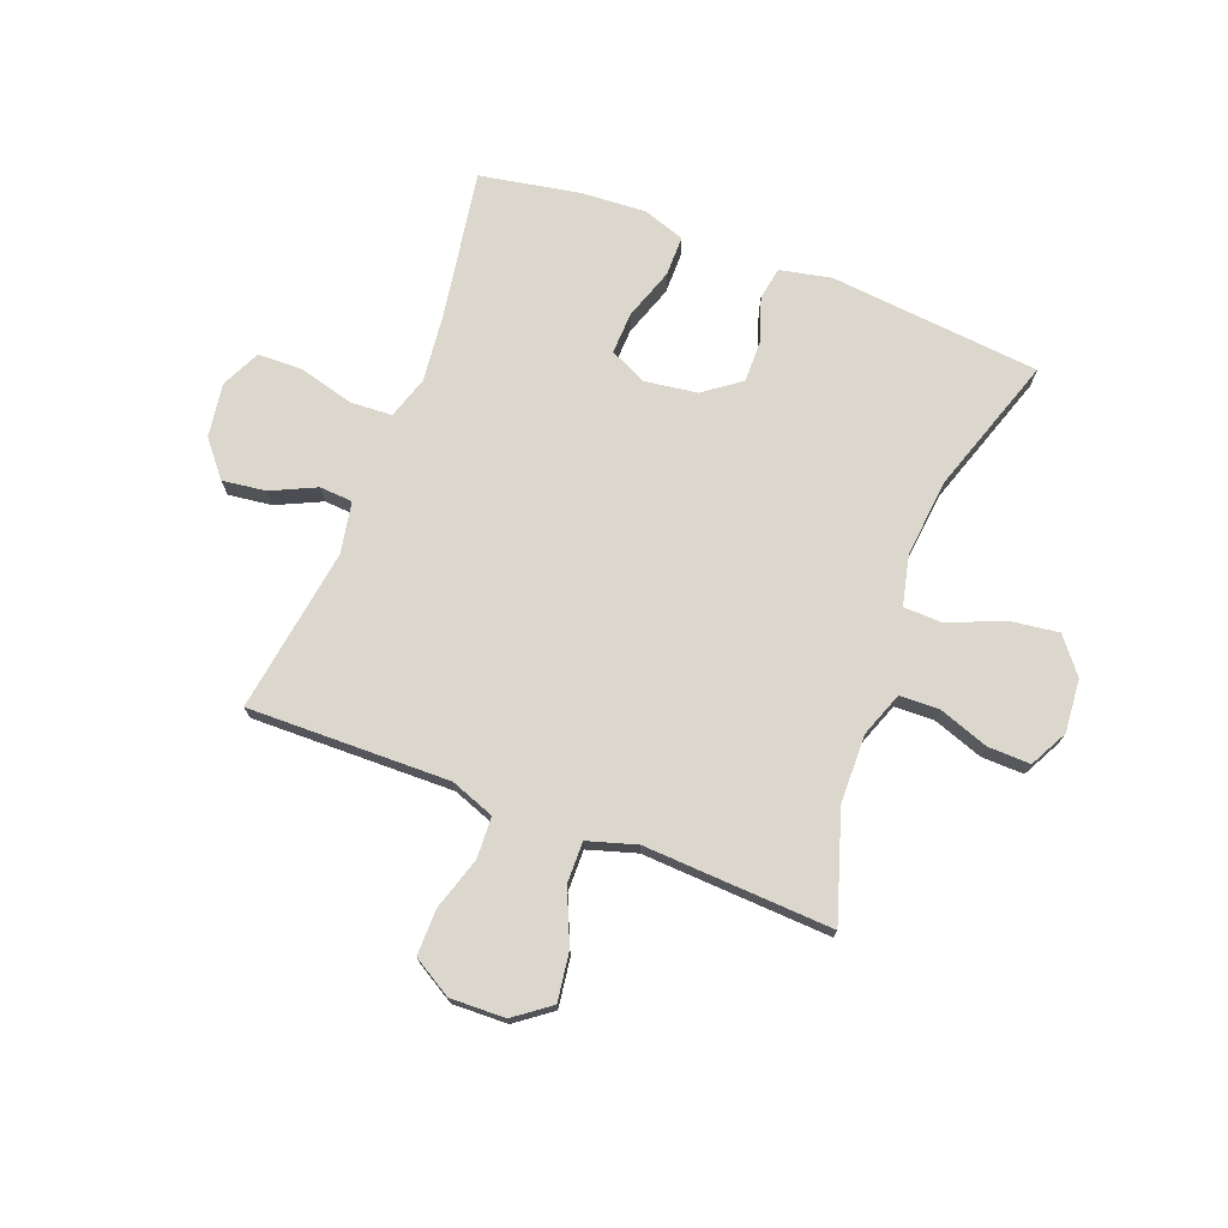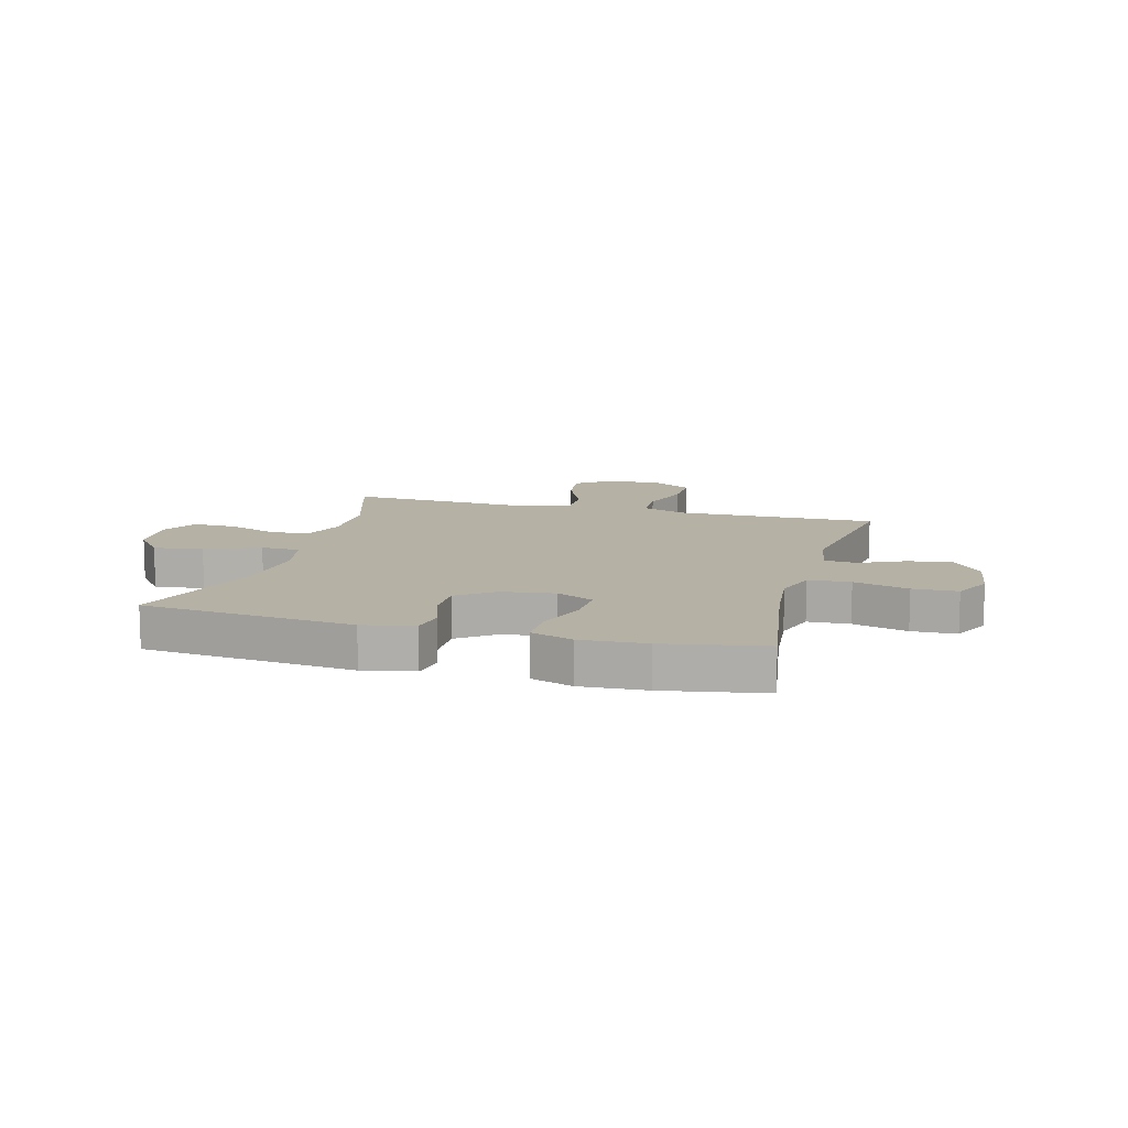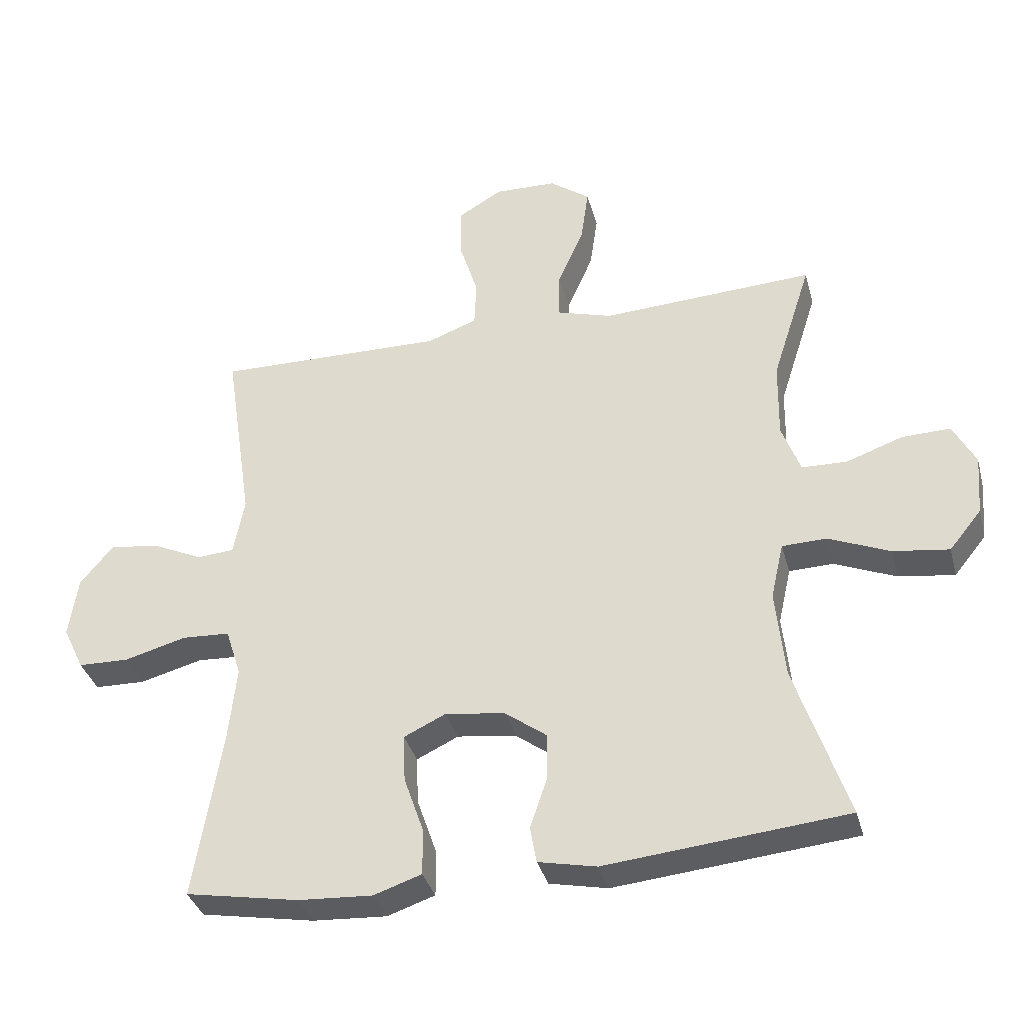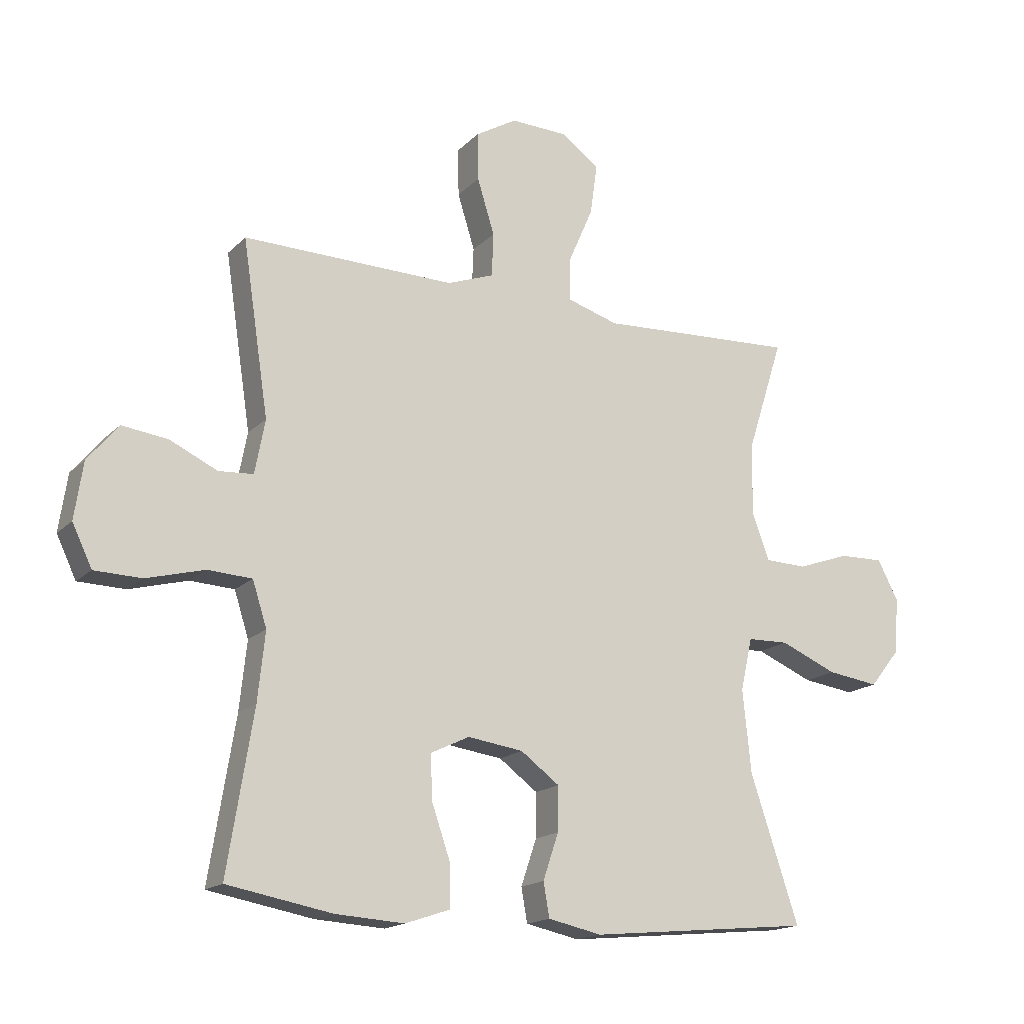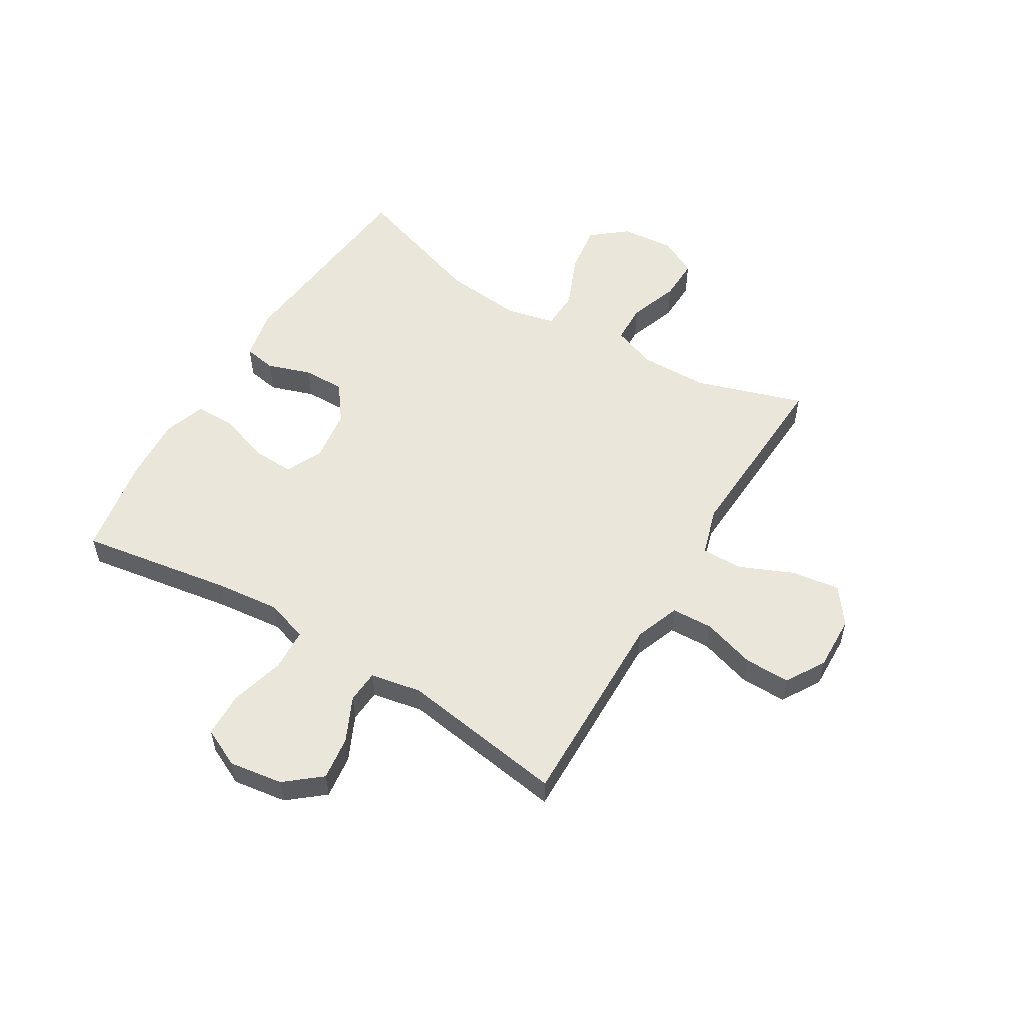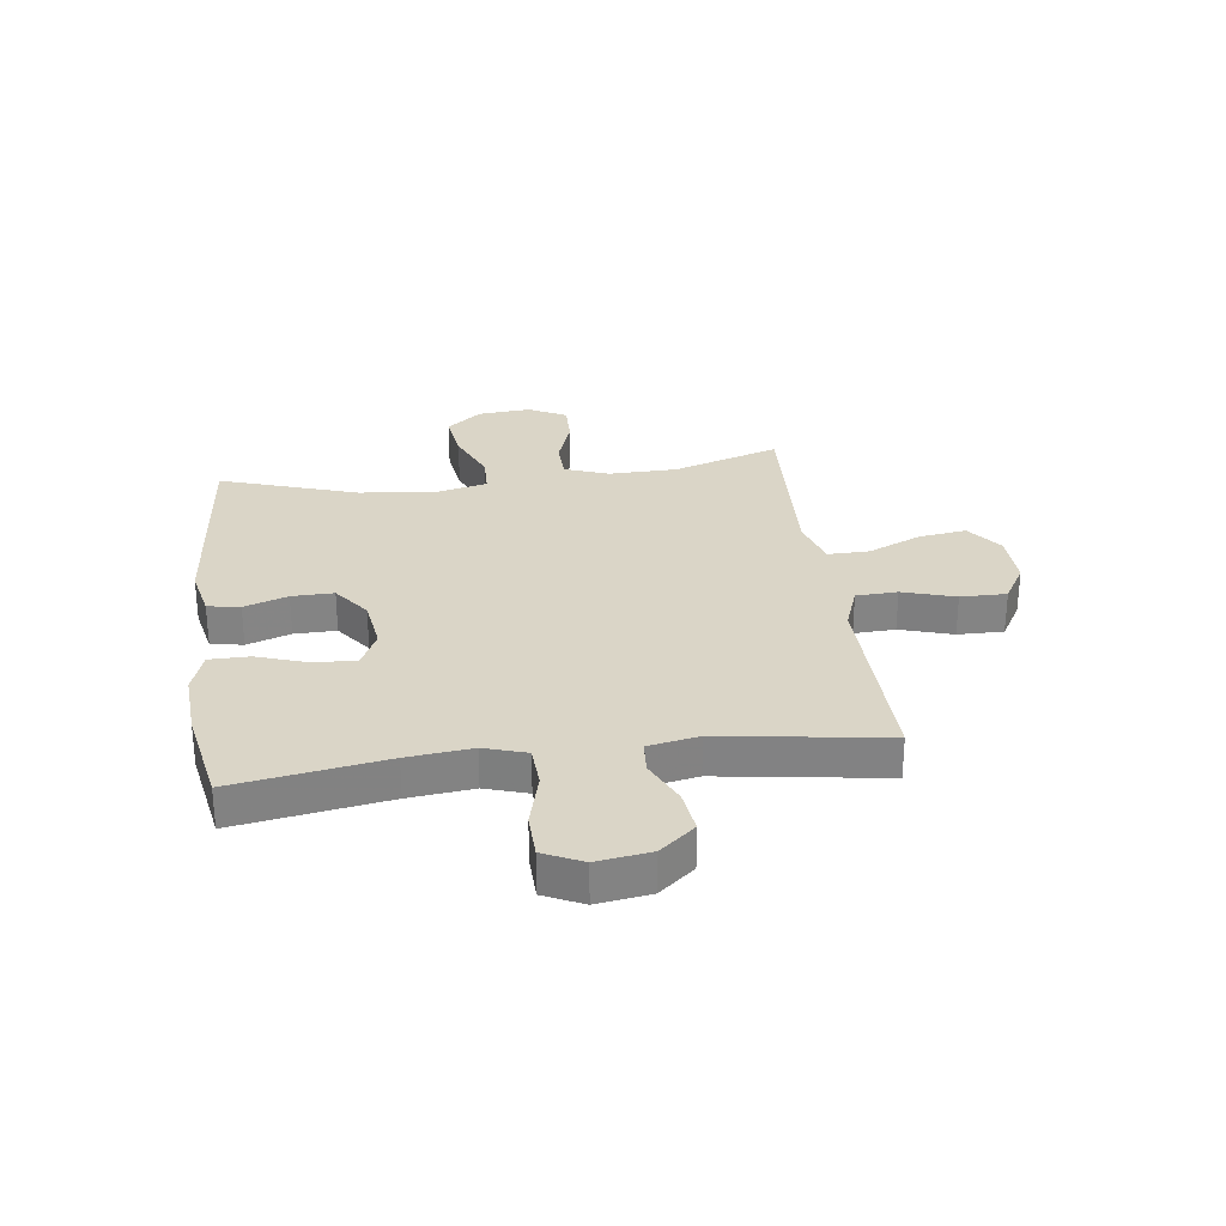
<metadata>
{"format":"obj","ext":"obj","renderer":"f3d","projection":"perspective","resolution":1024,"background":"white","views":[{"elev":73.2,"azim":20.9,"up":"+Y"},{"elev":11.8,"azim":-164.7,"up":"+Y"},{"elev":-35.7,"azim":14.6,"up":"+Z"},{"elev":-16.8,"azim":-28.8,"up":"+Z"},{"elev":54.8,"azim":-58.9,"up":"+Y"},{"elev":29.0,"azim":-97.6,"up":"+Y"}]}
</metadata>
<code>
v -0.5 0.07 -0.5
v -0.457 0.07 -0.233
v -0.445 0.07 -0.119
v -0.469 0.07 -0.044
v -0.543 0.07 -0.04
v -0.64 0.07 -0.066
v -0.719 0.07 -0.064
v -0.752 0.07 0.005
v -0.738 0.07 0.1
v -0.687 0.07 0.162
v -0.61 0.07 0.152
v -0.531 0.07 0.115
v -0.473 0.07 0.119
v -0.456 0.07 0.209
v -0.5 0.07 0.5
v -0.265 0.07 0.496
v -0.144 0.07 0.494
v -0.066 0.07 0.523
v -0.063 0.07 0.596
v -0.092 0.07 0.689
v -0.093 0.07 0.77
v -0.024 0.07 0.811
v 0.073 0.07 0.808
v 0.136 0.07 0.761
v 0.124 0.07 0.676
v 0.083 0.07 0.582
v 0.082 0.07 0.509
v 0.168 0.07 0.483
v 0.303 0.07 0.49
v 0.5 0.07 0.5
v 0.439 0.07 0.31
v 0.437 0.07 0.189
v 0.466 0.07 0.111
v 0.536 0.07 0.109
v 0.624 0.07 0.14
v 0.699 0.07 0.142
v 0.734 0.07 0.075
v 0.726 0.07 -0.019
v 0.676 0.07 -0.081
v 0.589 0.07 -0.069
v 0.494 0.07 -0.029
v 0.425 0.07 -0.031
v 0.405 0.07 -0.119
v 0.419 0.07 -0.257
v 0.5 0.07 -0.5
v 0.127 0.07 -0.536
v 0.037 0.07 -0.517
v 0.027 0.07 -0.46
v 0.053 0.07 -0.383
v 0.054 0.07 -0.309
v -0.011 0.07 -0.261
v -0.104 0.07 -0.248
v -0.169 0.07 -0.279
v -0.166 0.07 -0.353
v -0.135 0.07 -0.443
v -0.135 0.07 -0.514
v -0.209 0.07 -0.539
v -0.324 0.07 -0.532
v -0.5 0 -0.5
v -0.457 0 -0.233
v -0.445 0 -0.119
v -0.469 0 -0.044
v -0.543 0 -0.04
v -0.64 0 -0.066
v -0.719 0 -0.064
v -0.752 0 0.005
v -0.738 0 0.1
v -0.687 0 0.162
v -0.61 0 0.152
v -0.531 0 0.115
v -0.473 0 0.119
v -0.456 0 0.209
v -0.5 0 0.5
v -0.265 0 0.496
v -0.144 0 0.494
v -0.066 0 0.523
v -0.063 0 0.596
v -0.092 0 0.689
v -0.093 0 0.77
v -0.024 0 0.811
v 0.073 0 0.808
v 0.136 0 0.761
v 0.124 0 0.676
v 0.083 0 0.582
v 0.082 0 0.509
v 0.168 0 0.483
v 0.303 0 0.49
v 0.5 0 0.5
v 0.439 0 0.31
v 0.437 0 0.189
v 0.466 0 0.111
v 0.536 0 0.109
v 0.624 0 0.14
v 0.699 0 0.142
v 0.734 0 0.075
v 0.726 0 -0.019
v 0.676 0 -0.081
v 0.589 0 -0.069
v 0.494 0 -0.029
v 0.425 0 -0.031
v 0.405 0 -0.119
v 0.419 0 -0.257
v 0.5 0 -0.5
v 0.127 0 -0.536
v 0.037 0 -0.517
v 0.027 0 -0.46
v 0.053 0 -0.383
v 0.054 0 -0.309
v -0.011 0 -0.261
v -0.104 0 -0.248
v -0.169 0 -0.279
v -0.166 0 -0.353
v -0.135 0 -0.443
v -0.135 0 -0.514
v -0.209 0 -0.539
v -0.324 0 -0.532
f 58 1 2
f 57 58 2
f 56 57 2
f 55 56 2
f 54 55 2
f 53 54 2 3
f 52 53 3 4
f 51 52 4
f 47 48 49
f 46 47 49
f 45 46 49
f 44 45 49
f 43 44 49 50
f 42 43 50 51
f 39 40 41
f 38 39 41
f 37 38 41
f 36 37 41
f 35 36 41
f 34 35 41
f 33 34 41 42
f 42 51 4
f 33 42 4
f 32 33 4
f 28 29 30 31
f 32 4 5
f 31 32 5
f 28 31 5
f 27 28 5
f 24 25 26
f 23 24 26
f 22 23 26
f 21 22 26
f 20 21 26
f 19 20 26
f 18 19 26 27
f 14 15 16
f 13 14 16 17
f 10 11 12
f 9 10 12
f 8 9 12
f 7 8 12
f 6 7 12
f 5 6 12
f 5 12 13
f 17 18 27
f 13 17 27
f 5 13 27
f 60 59 116
f 60 116 115
f 60 115 114
f 60 114 113
f 60 113 112
f 61 60 112 111
f 62 61 111 110
f 62 110 109
f 107 106 105
f 107 105 104
f 107 104 103
f 107 103 102
f 108 107 102 101
f 109 108 101 100
f 99 98 97
f 99 97 96
f 99 96 95
f 99 95 94
f 99 94 93
f 99 93 92
f 100 99 92 91
f 62 109 100
f 62 100 91
f 62 91 90
f 89 88 87 86
f 63 62 90
f 63 90 89
f 63 89 86
f 63 86 85
f 84 83 82
f 84 82 81
f 84 81 80
f 84 80 79
f 84 79 78
f 84 78 77
f 85 84 77 76
f 74 73 72
f 75 74 72 71
f 70 69 68
f 70 68 67
f 70 67 66
f 70 66 65
f 70 65 64
f 70 64 63
f 71 70 63
f 85 76 75
f 85 75 71
f 85 71 63
f 1 59 60 2
f 2 60 61 3
f 3 61 62 4
f 4 62 63 5
f 5 63 64 6
f 6 64 65 7
f 7 65 66 8
f 8 66 67 9
f 9 67 68 10
f 10 68 69 11
f 11 69 70 12
f 12 70 71 13
f 13 71 72 14
f 14 72 73 15
f 15 73 74 16
f 16 74 75 17
f 17 75 76 18
f 18 76 77 19
f 19 77 78 20
f 20 78 79 21
f 21 79 80 22
f 22 80 81 23
f 23 81 82 24
f 24 82 83 25
f 25 83 84 26
f 26 84 85 27
f 27 85 86 28
f 28 86 87 29
f 29 87 88 30
f 30 88 89 31
f 31 89 90 32
f 32 90 91 33
f 33 91 92 34
f 34 92 93 35
f 35 93 94 36
f 36 94 95 37
f 37 95 96 38
f 38 96 97 39
f 39 97 98 40
f 40 98 99 41
f 41 99 100 42
f 42 100 101 43
f 43 101 102 44
f 44 102 103 45
f 45 103 104 46
f 46 104 105 47
f 47 105 106 48
f 48 106 107 49
f 49 107 108 50
f 50 108 109 51
f 51 109 110 52
f 52 110 111 53
f 53 111 112 54
f 54 112 113 55
f 55 113 114 56
f 56 114 115 57
f 57 115 116 58
f 58 116 59 1

</code>
